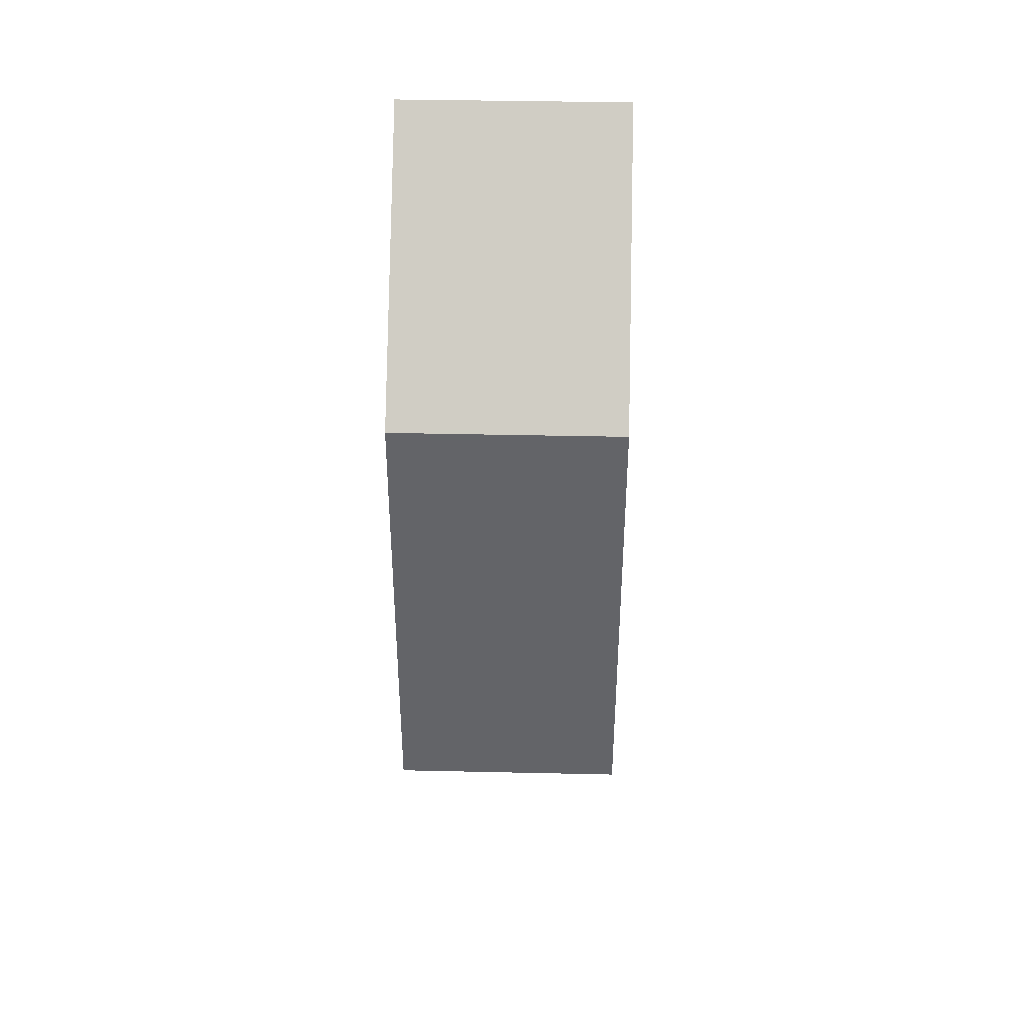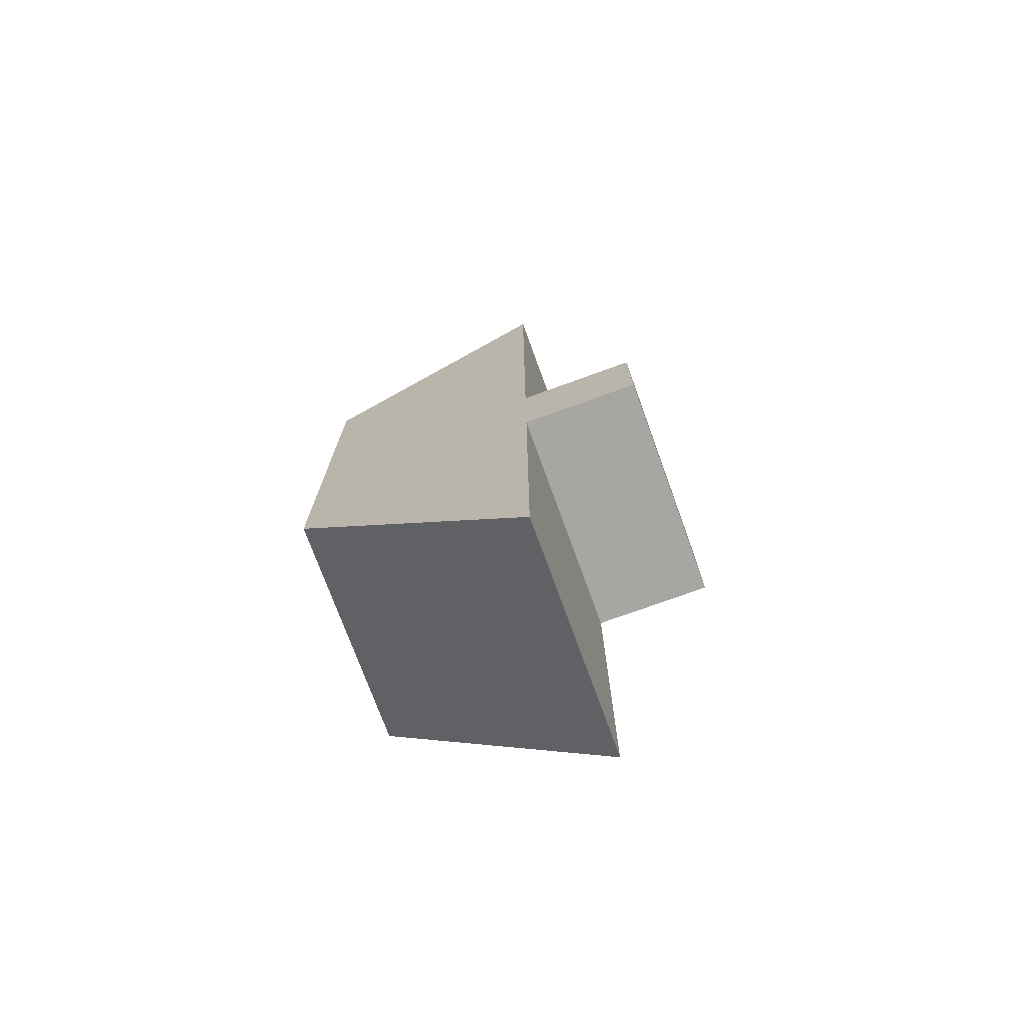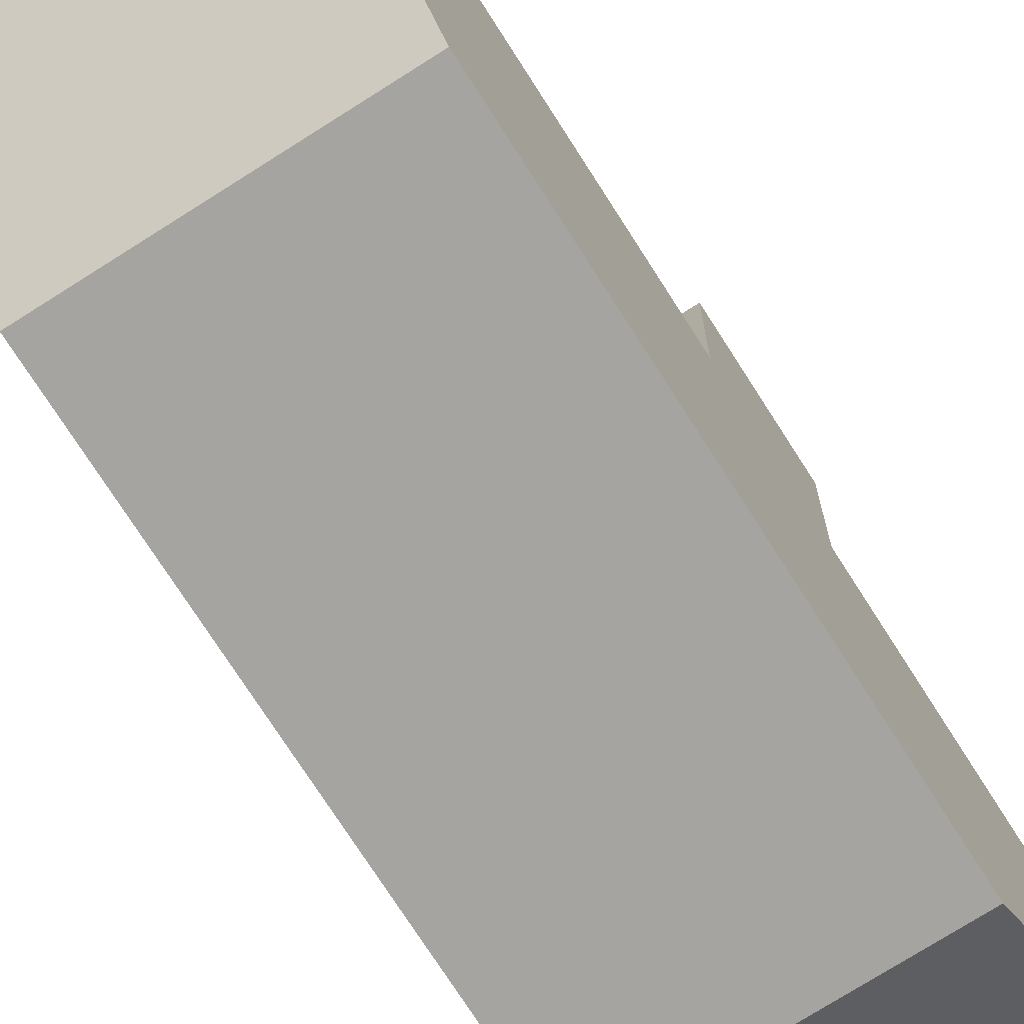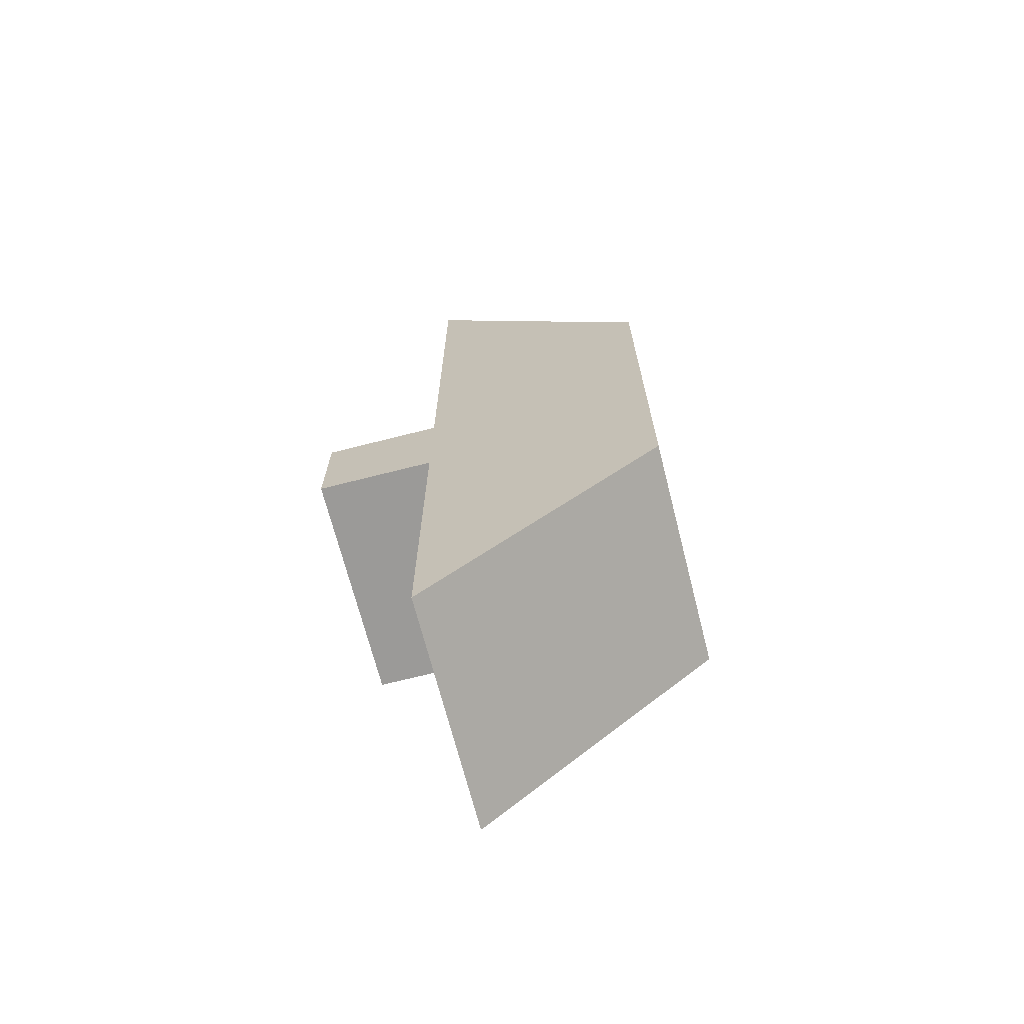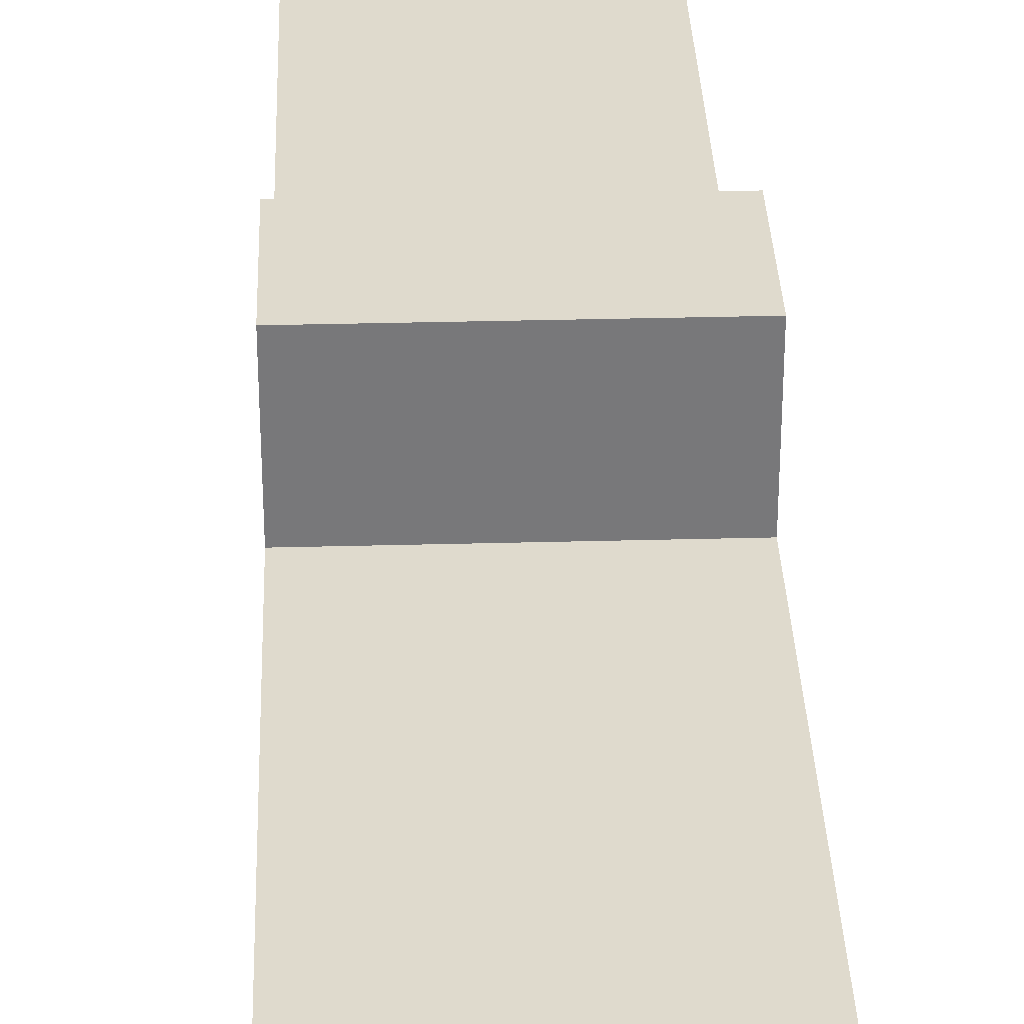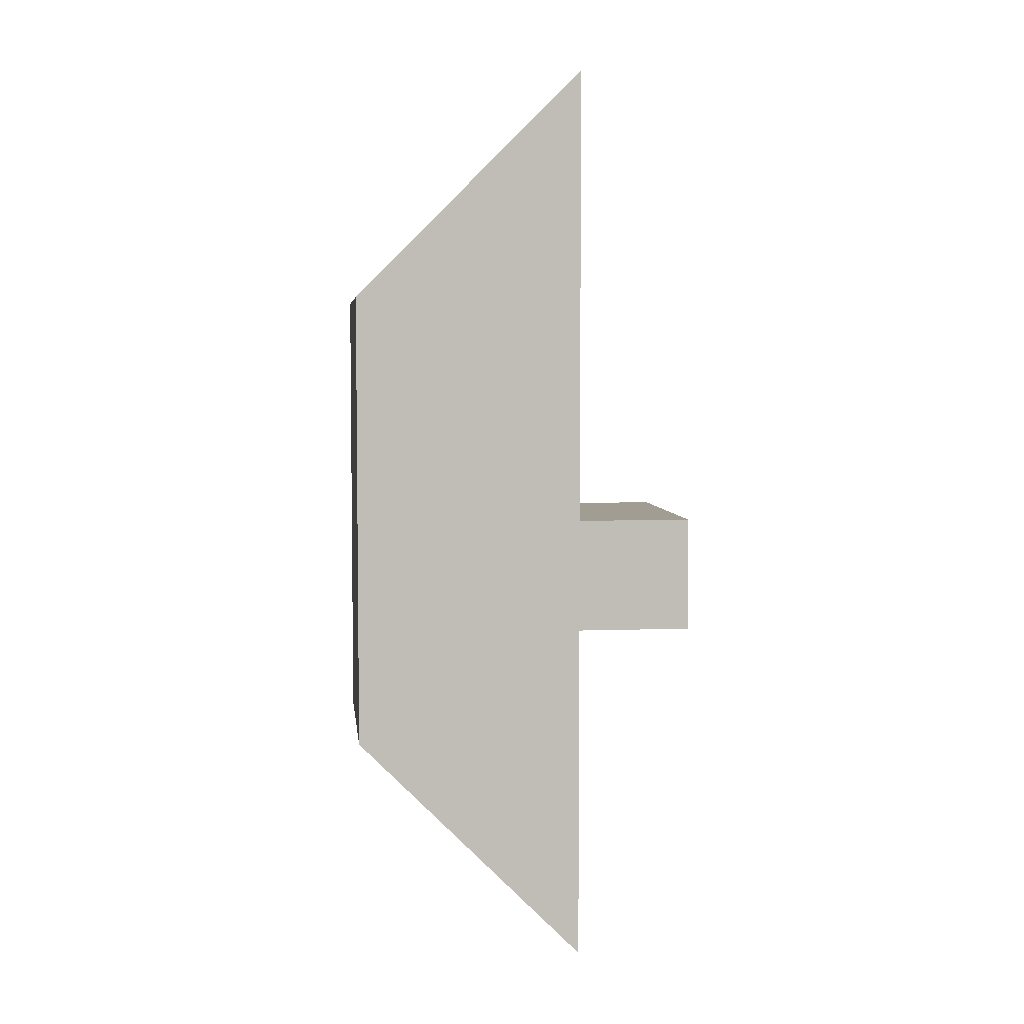
<metadata>
{"format":"obj","ext":"obj","renderer":"f3d","projection":"perspective","resolution":1024,"background":"white","views":[{"elev":38.5,"azim":1.6,"up":"+Z"},{"elev":-74.0,"azim":110.0,"up":"+Z"},{"elev":-73.5,"azim":32.5,"up":"+Y"},{"elev":-69.3,"azim":-75.7,"up":"+Z"},{"elev":32.7,"azim":177.9,"up":"+Y"},{"elev":4.9,"azim":83.4,"up":"+Z"}]}
</metadata>
<code>
o Ship
g Ship
v 0.5 1 2
v 0.5 1 1
v 0.5 0 1
v 0.5 1 0
v 0.5 0 0
v 0.5 1 -0.5
v 0.5 0 -0.5
v 0.5 1.5 -0.5
v 0.5 1.5 0
v 0.5 1 -1
v 0.5 0 -1
v 0.5 1 -2
v 0.5 0.5 -1.5
v -0.5 1 -2
v -0.5 1 -1
v -0.5 0 -1
v -0.5 0 -0.5
v -0.5 1 -0.5
v -0.5 0 0
v -0.5 1 0
v -0.5 1.5 -0.5
v -0.5 1.5 0
v -0.5 0 1
v -0.5 1 1
v -0.5 1 2
v -0.5 0.5 1.5
v 0.5 0.5 1.5
v -0.5 0.5 -1.5
f 3 2 1
f 10 11 12
f 13 12 11
f 16 15 14
f 24 23 25
f 26 25 23
f 4 2 3
f 3 5 4
f 6 4 5
f 5 7 6
f 4 6 8
f 8 9 4
f 10 6 7
f 7 11 10
f 15 16 17
f 17 18 15
f 18 17 19
f 19 20 18
f 21 18 20
f 20 22 21
f 20 19 23
f 23 24 20
f 27 1 25
f 25 26 27
f 3 27 26
f 26 23 3
f 28 14 12
f 12 13 28
f 16 28 13
f 13 11 16
f 24 25 1
f 1 2 24
f 20 24 2
f 2 4 20
f 10 12 14
f 14 15 10
f 6 10 15
f 15 18 6
f 16 11 7
f 7 17 16
f 17 7 5
f 5 19 17
f 19 5 3
f 3 23 19
f 8 6 18
f 18 21 8
f 9 8 21
f 21 22 9
f 22 20 4
f 4 9 22

</code>
